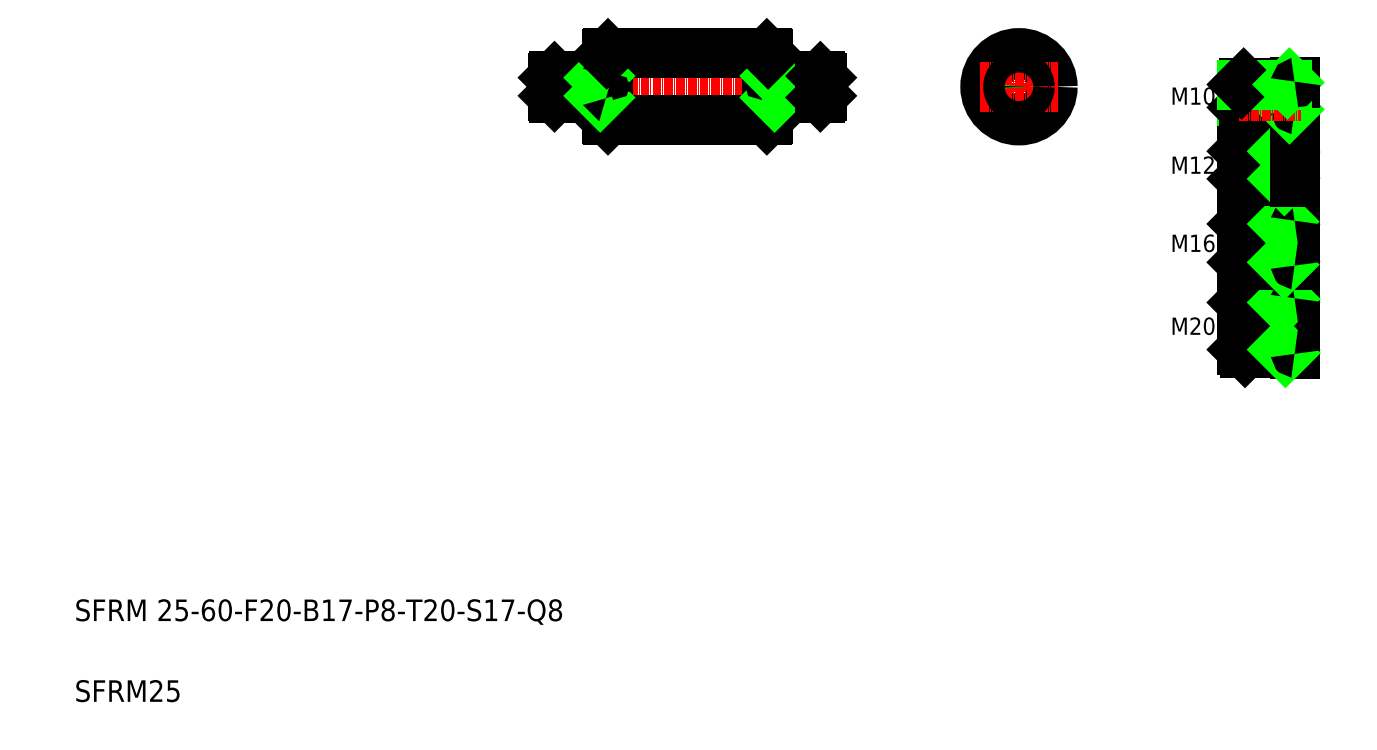
<metadata>
{"format":"dxf","ext":"dxf","renderer":"ezdxf+matplotlib","layout":"modelspace","background":"white","min_lineweight":24,"dpi":150}
</metadata>
<code>
0
SECTION
2
ENTITIES
0
LINE
8
CENTER
10
195.3
20
248.5
30
0
11
300.3
21
248.5
31
0
0
LINE
8
0
10
297
20
252.5
30
0
11
277.9
21
252.5
31
0
0
LINE
8
0
10
297
20
244.5
30
0
11
277.9
21
244.5
31
0
0
LINE
8
0
10
297.7
20
245.1
30
0
11
280.7
21
245.1
31
0
0
LINE
8
0
10
297.7
20
251.8
30
0
11
280.7
21
251.8
31
0
0
TEXT
8
0
10
20
20
50
30
0
40
8
1
SFRM 25-60-F20-B17-P8-T20-S17-Q8
0
TEXT
8
0
10
20
20
20
30
0
40
8
1
SFRM25
0
LINE
8
0
10
198.3
20
244.5
30
0
11
217.5
21
244.5
31
0
0
LINE
8
0
10
197.7
20
251.8
30
0
11
214.7
21
251.8
31
0
0
LINE
8
0
10
198.3
20
252.5
30
0
11
217.5
21
252.5
31
0
0
LINE
8
0
10
197.7
20
245.1
30
0
11
214.7
21
245.1
31
0
0
LINE
8
0
10
197.7
20
251.8
30
0
11
197.7
21
245.1
31
0
0
LINE
8
0
10
198.3
20
244.5
30
0
11
198.3
21
252.5
31
0
0
LINE
8
0
10
197.7
20
245.1
30
0
11
198.3
21
244.5
31
0
0
LINE
8
0
10
197.7
20
251.8
30
0
11
198.3
21
252.5
31
0
0
LINE
8
0
10
218.2
20
261
30
0
11
277.2
21
261
31
0
0
LINE
8
0
10
218.2
20
236
30
0
11
277.2
21
236
31
0
0
LINE
8
0
10
217.7
20
260.5
30
0
11
217.7
21
236.5
31
0
0
LINE
8
0
10
218.2
20
261
30
0
11
218.2
21
236
31
0
0
LINE
8
0
10
217.7
20
236.5
30
0
11
218.2
21
236
31
0
0
LINE
8
0
10
214.7
20
252.5
30
0
11
214.7
21
244.5
31
0
0
LINE
8
0
10
214.7
20
245.1
30
0
11
215.3
21
244.5
31
0
0
LINE
8
0
10
214.7
20
251.8
30
0
11
215.3
21
252.5
31
0
0
ARC
8
0
10
217.5
20
244.3
30
0
40
0.2
50
0
51
90
0
ARC
8
0
10
217.5
20
252.7
30
0
40
0.2
50
270
51
0
0
LINE
8
0
10
217.7
20
260.5
30
0
11
218.2
21
261
31
0
0
LINE
8
0
10
277.7
20
260.5
30
0
11
277.7
21
236.5
31
0
0
LINE
8
0
10
277.2
20
261
30
0
11
277.2
21
236
31
0
0
LINE
8
0
10
277.2
20
236
30
0
11
277.7
21
236.5
31
0
0
LINE
8
0
10
280.7
20
252.5
30
0
11
280.7
21
244.5
31
0
0
ARC
8
0
10
277.9
20
244.3
30
0
40
0.2
50
90
51
180
0
LINE
8
0
10
280.7
20
245.1
30
0
11
280
21
244.5
31
0
0
ARC
8
0
10
277.9
20
252.7
30
0
40
0.2
50
180
51
270
0
LINE
8
0
10
280.7
20
251.8
30
0
11
280
21
252.5
31
0
0
LINE
8
0
10
277.2
20
261
30
0
11
277.7
21
260.5
31
0
0
TEXT
8
0
10
427.1
20
156.3
30
0
40
6.4
1
M20
0
TEXT
8
0
10
427.1
20
187.1
30
0
40
6.4
1
M16
0
LINE
8
CENTER
10
452.5
20
159.6
30
0
11
475.7
21
159.6
31
0
0
LINE
8
0
10
453.5
20
168.3
30
0
11
468.5
21
168.3
31
0
0
LINE
8
0
10
454.8
20
169.6
30
0
11
473.2
21
169.6
31
0
0
LINE
8
0
10
453.5
20
150.8
30
0
11
468.5
21
150.8
31
0
0
LINE
8
0
10
454.8
20
149.6
30
0
11
473.2
21
149.6
31
0
0
LINE
8
0
10
454.8
20
149.6
30
0
11
454.8
21
169.6
31
0
0
LINE
8
0
10
453.5
20
150.8
30
0
11
453.5
21
168.3
31
0
0
LINE
8
0
10
453.5
20
150.8
30
0
11
454.8
21
149.6
31
0
0
LINE
8
0
10
453.5
20
168.3
30
0
11
454.8
21
169.6
31
0
0
LINE
8
0
10
468.5
20
169.6
30
0
11
468.5
21
149.6
31
0
0
LINE
8
0
10
473.5
20
169.9
30
0
11
473.5
21
149.3
31
0
0
LINE
8
0
10
468.5
20
150.8
30
0
11
469.8
21
149.6
31
0
0
ARC
8
0
10
473.2
20
149.3
30
0
40
0.3
50
0
51
90
0
LINE
8
0
10
468.5
20
168.3
30
0
11
469.8
21
169.6
31
0
0
ARC
8
0
10
473.2
20
169.9
30
0
40
0.3
50
270
51
0
0
LINE
8
CENTER
10
452.5
20
190.4
30
0
11
475.7
21
190.4
31
0
0
LINE
8
0
10
454.4
20
198.4
30
0
11
473.2
21
198.4
31
0
0
LINE
8
0
10
453.5
20
197.5
30
0
11
468.5
21
197.5
31
0
0
LINE
8
0
10
453.5
20
183.3
30
0
11
468.5
21
183.3
31
0
0
LINE
8
0
10
454.4
20
182.4
30
0
11
473.2
21
182.4
31
0
0
LINE
8
0
10
453.5
20
197.5
30
0
11
453.5
21
183.3
31
0
0
LINE
8
0
10
454.4
20
182.4
30
0
11
454.4
21
198.4
31
0
0
LINE
8
0
10
453.5
20
183.3
30
0
11
454.4
21
182.4
31
0
0
LINE
8
0
10
453.5
20
197.5
30
0
11
454.4
21
198.4
31
0
0
LINE
8
0
10
473.5
20
198.7
30
0
11
473.5
21
182.1
31
0
0
LINE
8
0
10
468.5
20
198.4
30
0
11
468.5
21
182.4
31
0
0
LINE
8
0
10
468.5
20
183.3
30
0
11
469.4
21
182.4
31
0
0
LINE
8
0
10
468.5
20
190.4
30
0
11
468.5
21
190.4
31
0
0
ARC
8
0
10
473.2
20
182.1
30
0
40
0.3
50
0
51
90
0
LINE
8
0
10
468.5
20
197.5
30
0
11
469.4
21
198.4
31
0
0
LINE
8
0
10
468.5
20
194.4
30
0
11
468.5
21
194.4
31
0
0
ARC
8
0
10
473.2
20
198.7
30
0
40
0.3
50
270
51
0
0
LINE
8
0
10
297
20
244.5
30
0
11
297
21
252.5
31
0
0
LINE
8
0
10
297.7
20
251.8
30
0
11
297.7
21
245.1
31
0
0
LINE
8
0
10
297.7
20
245.1
30
0
11
297
21
244.5
31
0
0
LINE
8
0
10
297.7
20
251.8
30
0
11
297
21
252.5
31
0
0
LINE
8
CENTER
10
370.8
20
263
30
0
11
370.8
21
234
31
0
0
CIRCLE
8
0
10
370.8
20
248.5
30
0
40
12.5
0
LINE
8
CENTER
10
356.3
20
248.5
30
0
11
385.3
21
248.5
31
0
0
CIRCLE
8
0
10
370.8
20
248.5
30
0
40
3.375
0
CIRCLE
8
0
10
370.8
20
248.5
30
0
40
4
0
TEXT
8
0
10
427.1
20
216.1
30
0
40
6.4
1
M12
0
TEXT
8
0
10
427.1
20
241.8
30
0
40
6.4
1
M10
0
LINE
8
0
10
473.5
20
250.3
30
0
11
473.5
21
239.7
31
0
0
LINE
8
0
10
470.5
20
250
30
0
11
470.5
21
240
31
0
0
LINE
8
0
10
454.3
20
240
30
0
11
454.3
21
250
31
0
0
LINE
8
0
10
453.5
20
249.3
30
0
11
453.5
21
240.8
31
0
0
LINE
8
CENTER
10
453.1
20
219.4
30
0
11
475.7
21
219.4
31
0
0
LINE
8
0
10
453.5
20
240.8
30
0
11
470.5
21
240.8
31
0
0
LINE
8
0
10
454.3
20
240
30
0
11
473.2
21
240
31
0
0
LINE
8
0
10
454.4
20
225.4
30
0
11
473.2
21
225.4
31
0
0
LINE
8
0
10
453.5
20
224.5
30
0
11
468.5
21
224.5
31
0
0
LINE
8
0
10
453.5
20
214.3
30
0
11
468.5
21
214.3
31
0
0
LINE
8
0
10
454.4
20
213.4
30
0
11
473.2
21
213.4
31
0
0
LINE
8
0
10
454.4
20
213.4
30
0
11
454.4
21
225.4
31
0
0
LINE
8
0
10
453.5
20
224.5
30
0
11
453.5
21
214.3
31
0
0
LINE
8
0
10
453.5
20
214.3
30
0
11
454.4
21
213.4
31
0
0
LINE
8
0
10
453.5
20
224.5
30
0
11
454.4
21
225.4
31
0
0
LINE
8
0
10
453.5
20
240.8
30
0
11
454.3
21
240
31
0
0
LINE
8
0
10
468.5
20
225.4
30
0
11
468.5
21
213.4
31
0
0
LINE
8
0
10
468.5
20
214.3
30
0
11
469.4
21
213.4
31
0
0
LINE
8
0
10
468.5
20
224.5
30
0
11
469.4
21
225.4
31
0
0
LINE
8
0
10
473.5
20
225.7
30
0
11
473.5
21
213.1
31
0
0
ARC
8
0
10
473.2
20
213.1
30
0
40
0.3
50
0
51
90
0
ARC
8
0
10
473.2
20
225.7
30
0
40
0.3
50
270
51
0
0
LINE
8
0
10
470.5
20
240.8
30
0
11
471.3
21
240
31
0
0
ARC
8
0
10
473.2
20
239.7
30
0
40
0.3
50
0
51
90
0
LINE
8
CENTER
10
452.5
20
245
30
0
11
475.7
21
245
31
0
0
LINE
8
0
10
454.3
20
250
30
0
11
473.2
21
250
31
0
0
LINE
8
0
10
453.5
20
249.3
30
0
11
470.5
21
249.3
31
0
0
LINE
8
0
10
453.5
20
249.3
30
0
11
454.3
21
250
31
0
0
LINE
8
0
10
470.5
20
249.3
30
0
11
471.3
21
250
31
0
0
ARC
8
0
10
473.2
20
250.3
30
0
40
0.3
50
270
51
0
0
ENDSEC
0
EOF

</code>
